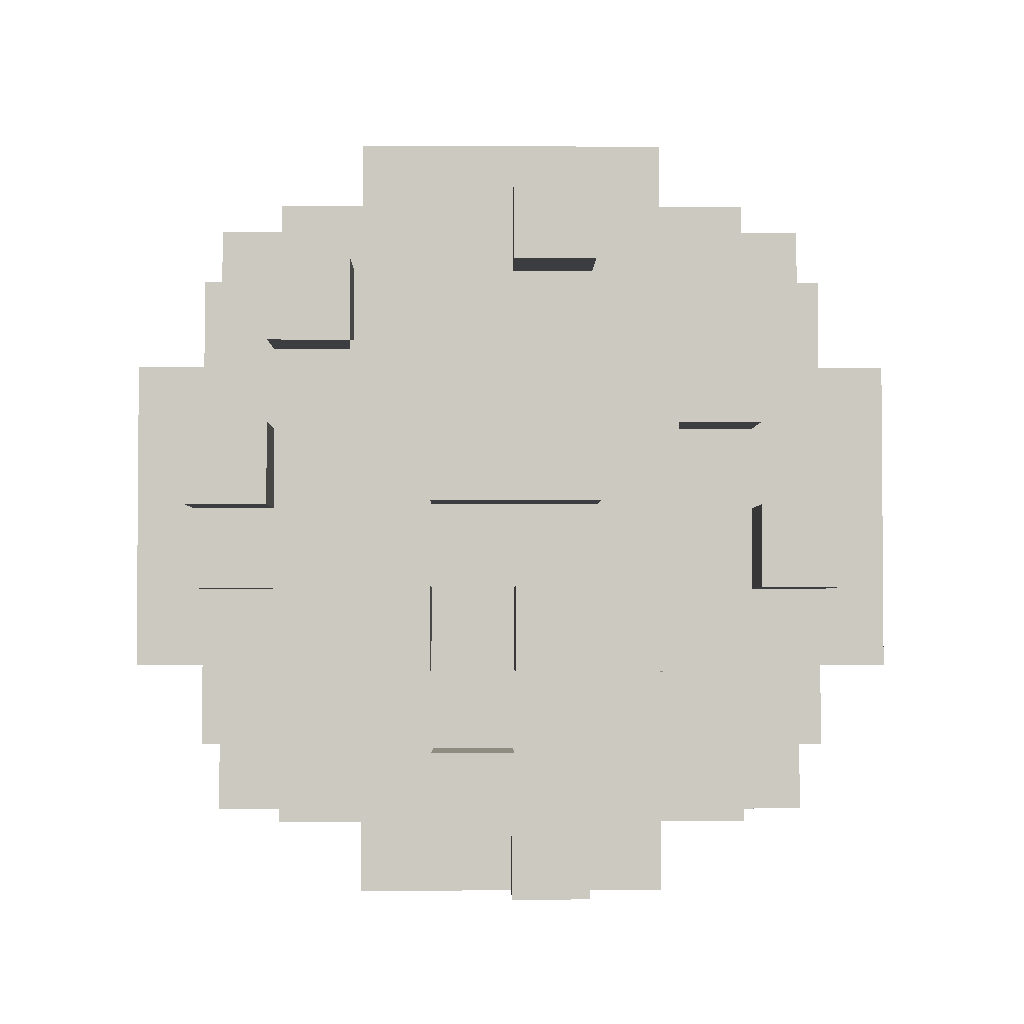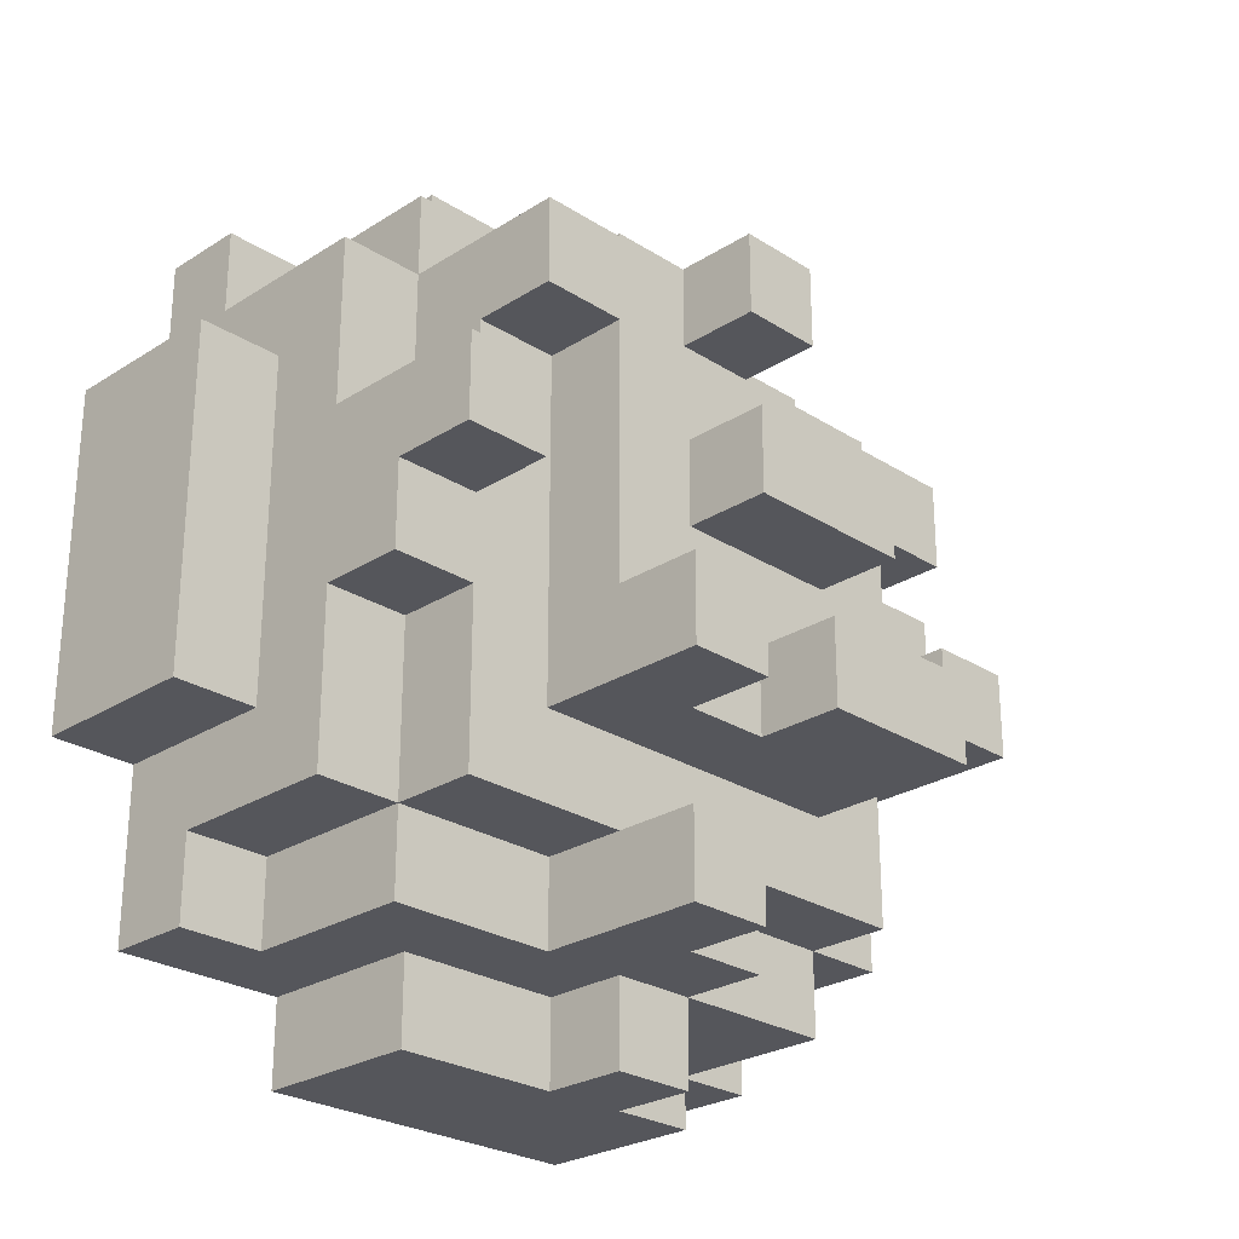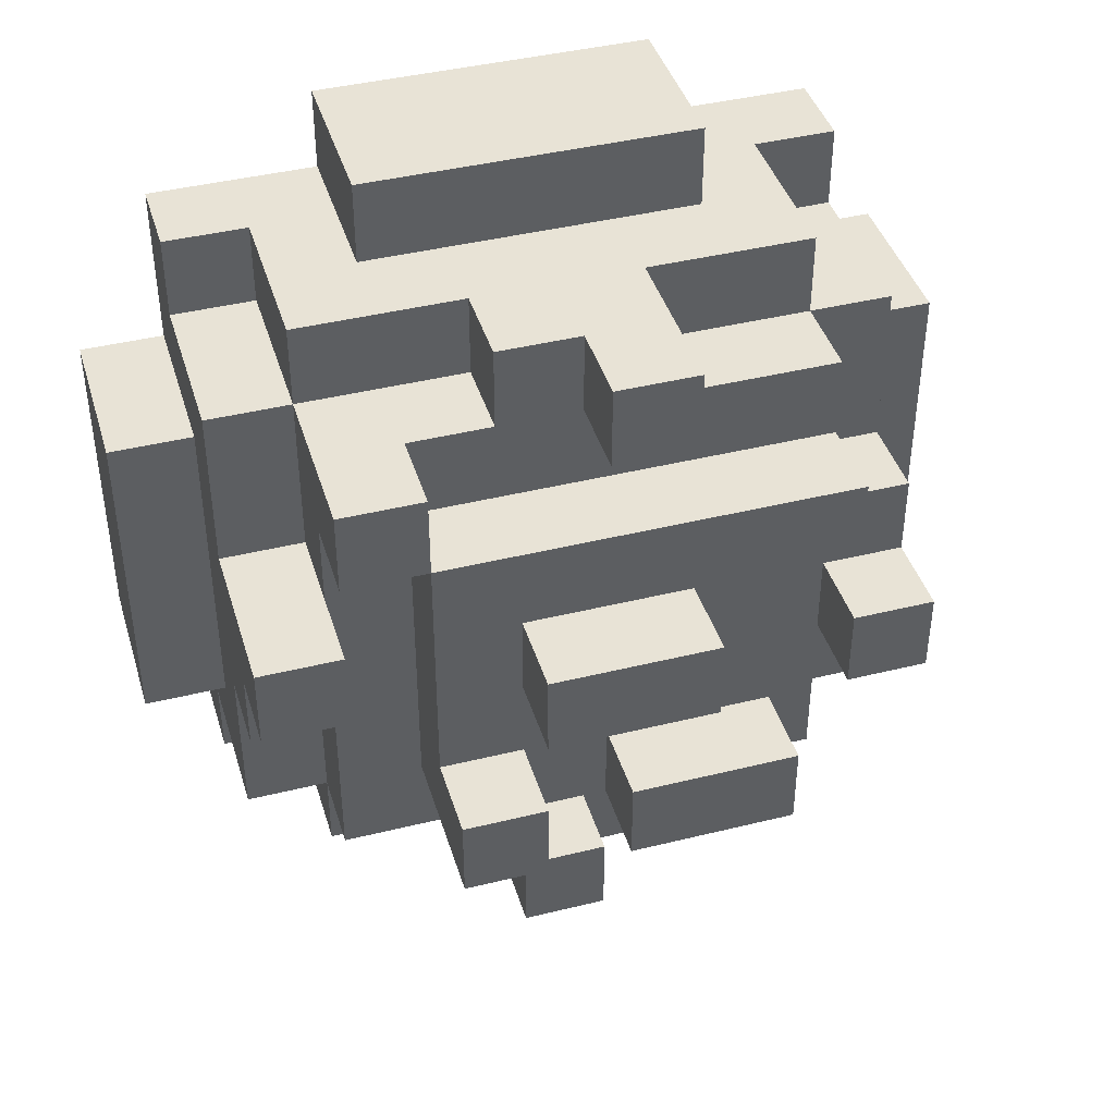
<metadata>
{"format":"obj","ext":"obj","renderer":"f3d","projection":"perspective","resolution":1024,"background":"white","views":[{"elev":-2.7,"azim":89.2,"up":"+Z"},{"elev":-26.2,"azim":44.9,"up":"+Z"},{"elev":41.8,"azim":73.4,"up":"+Z"}]}
</metadata>
<code>
o
v -0.3 0.6 0.3
v -0.3 0.6 -0.1
v -0.3 0.7 0.5
v -0.3 0.7 0.3
v -0.3 0.7 -0.1
v -0.3 0.7 -0.3
v -0.3 0.9 0.6
v -0.3 0.9 0.5
v -0.3 0.9 -0.3
v -0.3 0.9 -0.4
v -0.3 1.3 0.6
v -0.3 1.3 0.5
v -0.3 1.3 -0.3
v -0.3 1.3 -0.4
v -0.3 1.5 0.5
v -0.3 1.5 0.3
v -0.3 1.5 -0.1
v -0.3 1.5 -0.3
v -0.3 1.6 0.3
v -0.3 1.6 -0.1
v -0.2 0.7 0.5
v -0.2 0.7 0.4
v -0.2 0.7 -0.2
v -0.2 0.7 -0.3
v -0.2 0.8 0.5
v -0.2 0.8 0.4
v -0.2 0.8 -0.2
v -0.2 0.8 -0.3
v -0.2 1.4 0.5
v -0.2 1.4 0.4
v -0.2 1.4 -0.2
v -0.2 1.4 -0.3
v -0.2 1.5 0.5
v -0.2 1.5 0.4
v -0.2 1.5 -0.2
v -0.2 1.5 -0.3
v -0.1 0.6 0.3
v -0.1 0.6 -0.1
v -0.1 0.7 0.3
v -0.1 0.7 -0.1
v -0.1 0.9 0.6
v -0.1 0.9 0.5
v -0.1 0.9 -0.3
v -0.1 0.9 -0.4
v -0.1 1.1 -0.3
v -0.1 1.1 -0.4
v -0.1 1.2 -0.3
v -0.1 1.2 -0.4
v -0.1 1.3 0.6
v -0.1 1.3 0.5
v -0.1 1.3 -0.3
v -0.1 1.3 -0.4
v -0.1 1.5 0.3
v -0.1 1.5 -0.1
v -0.1 1.6 0.3
v -0.1 1.6 -0.1
v 2.98e-08 0.7 0.4
v 2.98e-08 0.7 0.2
v 2.98e-08 0.7 -5.96e-08
v 2.98e-08 0.7 -0.2
v 2.98e-08 0.8 0.5
v 2.98e-08 0.8 0.4
v 2.98e-08 0.8 0.2
v 2.98e-08 0.8 -5.96e-08
v 2.98e-08 0.8 -0.2
v 2.98e-08 0.8 -0.3
v 2.98e-08 1 0.5
v 2.98e-08 1 0.4
v 2.98e-08 1 -0.2
v 2.98e-08 1 -0.3
v 2.98e-08 1.1 -0.3
v 2.98e-08 1.1 -0.4
v 2.98e-08 1.2 0.5
v 2.98e-08 1.2 0.4
v 2.98e-08 1.2 -0.2
v 2.98e-08 1.2 -0.3
v 2.98e-08 1.2 -0.4
v 2.98e-08 1.4 0.5
v 2.98e-08 1.4 0.4
v 2.98e-08 1.4 0.2
v 2.98e-08 1.4 -5.96e-08
v 2.98e-08 1.4 -0.2
v 2.98e-08 1.4 -0.3
v 2.98e-08 1.5 0.4
v 2.98e-08 1.5 0.2
v 2.98e-08 1.5 -5.96e-08
v 2.98e-08 1.5 -0.2
v 0.1 0.7 0.1
v 0.1 0.7 -5.96e-08
v 0.1 0.8 0.3
v 0.1 0.8 0.2
v 0.1 0.8 0.1
v 0.1 0.8 -5.96e-08
v 0.1 0.8 -0.2
v 0.1 0.9 0.4
v 0.1 0.9 0.3
v 0.1 0.9 -0.1
v 0.1 1 0.5
v 0.1 1 0.4
v 0.1 1 -0.2
v 0.1 1.1 0.5
v 0.1 1.1 0.4
v 0.1 1.1 -0.2
v 0.1 1.1 -0.3
v 0.1 1.2 0.4
v 0.1 1.2 -0.2
v 0.1 1.2 -0.3
v 0.1 1.3 0.3
v 0.1 1.3 0.2
v 0.1 1.3 -0.1
v 0.1 1.4 0.4
v 0.1 1.4 0.3
v 0.1 1.4 0.2
v 0.1 1.4 0.1
v 0.1 1.4 -5.96e-08
v 0.1 1.4 -0.2
v 0.1 1.5 0.2
v 0.1 1.5 0.1
v 0.2 0.7 0.2
v 0.2 0.7 0.1
v 0.2 0.8 0.4
v 0.2 0.8 0.3
v 0.2 0.8 0.2
v 0.2 0.8 0.1
v 0.2 0.9 0.4
v 0.2 0.9 0.3
v 0.2 0.9 -5.96e-08
v 0.2 1 0.2
v 0.2 1 0.1
v 0.2 1 -5.96e-08
v 0.2 1 -0.1
v 0.2 1 -0.2
v 0.2 1 -0.3
v 0.2 1.1 0.5
v 0.2 1.1 0.4
v 0.2 1.1 -5.96e-08
v 0.2 1.1 -0.1
v 0.2 1.1 -0.2
v 0.2 1.1 -0.3
v 0.2 1.2 0.5
v 0.2 1.2 0.4
v 0.2 1.2 0.2
v 0.2 1.2 0.1
v 0.2 1.3 0.3
v 0.2 1.3 0.2
v 0.2 1.3 -5.96e-08
v 0.2 1.4 0.3
v 0.2 1.4 0.2
v 0.2 1.4 0.1
v 0.2 1.4 -5.96e-08
v 0.2 1.5 0.1
v 0.2 1.5 -5.96e-08
v 0.3 0.9 -5.96e-08
v 0.3 0.9 -0.1
v 0.3 1 0.2
v 0.3 1 0.1
v 0.3 1 -5.96e-08
v 0.3 1 -0.1
v 0.3 1.1 -5.96e-08
v 0.3 1.1 -0.1
v 0.3 1.2 0.2
v 0.3 1.2 0.1
v 0.3 1.3 -5.96e-08
v 0.3 1.3 -0.1
v -0.3 0.9 0.6
v -0.3 1.3 0.6
v -0.1 0.9 0.6
v -0.1 1.3 0.6
v -0.3 0.7 0.5
v -0.3 0.9 0.5
v -0.3 1.3 0.5
v -0.3 1.5 0.5
v -0.2 0.7 0.5
v -0.2 0.8 0.5
v -0.2 1.4 0.5
v -0.2 1.5 0.5
v -0.1 0.9 0.5
v -0.1 1.3 0.5
v 2.98e-08 0.8 0.5
v 2.98e-08 1 0.5
v 2.98e-08 1.2 0.5
v 2.98e-08 1.4 0.5
v 0.1 1 0.5
v 0.1 1.1 0.5
v 0.1 1.2 0.5
v 0.2 1.1 0.5
v 0.2 1.2 0.5
v -0.2 0.7 0.4
v -0.2 0.8 0.4
v -0.2 1.4 0.4
v -0.2 1.5 0.4
v 2.98e-08 0.7 0.4
v 2.98e-08 0.8 0.4
v 2.98e-08 1 0.4
v 2.98e-08 1.2 0.4
v 2.98e-08 1.4 0.4
v 2.98e-08 1.5 0.4
v 0.1 0.8 0.4
v 0.1 0.9 0.4
v 0.1 1 0.4
v 0.1 1.2 0.4
v 0.1 1.4 0.4
v 0.2 0.8 0.4
v 0.2 0.9 0.4
v -0.3 0.6 0.3
v -0.3 0.7 0.3
v -0.3 1.5 0.3
v -0.3 1.6 0.3
v -0.1 0.6 0.3
v -0.1 0.7 0.3
v -0.1 1.5 0.3
v -0.1 1.6 0.3
v 0.1 0.9 0.3
v 0.1 1.3 0.3
v 0.1 1.4 0.3
v 0.2 0.9 0.3
v 0.2 1.3 0.3
v 0.2 1.4 0.3
v 2.98e-08 0.7 0.2
v 2.98e-08 0.8 0.2
v 2.98e-08 1.4 0.2
v 2.98e-08 1.5 0.2
v 0.1 0.7 0.2
v 0.1 0.8 0.2
v 0.1 1.4 0.2
v 0.1 1.5 0.2
v 0.2 0.7 0.2
v 0.2 0.8 0.2
v 0.2 1 0.2
v 0.2 1.2 0.2
v 0.3 1 0.2
v 0.3 1.2 0.2
v 0.1 1.4 0.1
v 0.1 1.5 0.1
v 0.2 1.4 0.1
v 0.2 1.5 0.1
v 0.2 0.9 -5.96e-08
v 0.2 1 -5.96e-08
v 0.2 1.1 -5.96e-08
v 0.2 1.3 -5.96e-08
v 0.3 0.9 -5.96e-08
v 0.3 1 -5.96e-08
v 0.3 1.1 -5.96e-08
v 0.3 1.3 -5.96e-08
v 0.1 1 -0.2
v 0.1 1.1 -0.2
v 0.2 1 -0.2
v 0.2 1.1 -0.2
v 0.1 1.1 0.4
v 0.1 1.2 0.4
v 0.2 1.1 0.4
v 0.2 1.2 0.4
v 0.1 0.8 0.3
v 0.1 0.9 0.3
v 0.2 0.8 0.3
v 0.2 0.9 0.3
v 0.1 1.3 0.2
v 0.1 1.4 0.2
v 0.2 1.3 0.2
v 0.2 1.4 0.2
v 0.1 0.7 0.1
v 0.1 0.8 0.1
v 0.2 0.7 0.1
v 0.2 0.8 0.1
v 0.2 1 0.1
v 0.2 1.2 0.1
v 0.3 1 0.1
v 0.3 1.2 0.1
v 2.98e-08 0.7 -5.96e-08
v 2.98e-08 0.8 -5.96e-08
v 2.98e-08 1.4 -5.96e-08
v 2.98e-08 1.5 -5.96e-08
v 0.1 0.7 -5.96e-08
v 0.1 0.8 -5.96e-08
v 0.1 1.4 -5.96e-08
v 0.1 1.5 -5.96e-08
v 0.2 1.4 -5.96e-08
v 0.2 1.5 -5.96e-08
v -0.3 0.6 -0.1
v -0.3 0.7 -0.1
v -0.3 1.5 -0.1
v -0.3 1.6 -0.1
v -0.1 0.6 -0.1
v -0.1 0.7 -0.1
v -0.1 1.5 -0.1
v -0.1 1.6 -0.1
v 0.1 0.9 -0.1
v 0.1 1.3 -0.1
v 0.2 0.9 -0.1
v 0.2 1 -0.1
v 0.2 1.1 -0.1
v 0.2 1.3 -0.1
v 0.3 0.9 -0.1
v 0.3 1 -0.1
v 0.3 1.1 -0.1
v 0.3 1.3 -0.1
v -0.2 0.7 -0.2
v -0.2 0.8 -0.2
v -0.2 1.4 -0.2
v -0.2 1.5 -0.2
v 2.98e-08 0.7 -0.2
v 2.98e-08 0.8 -0.2
v 2.98e-08 1 -0.2
v 2.98e-08 1.2 -0.2
v 2.98e-08 1.4 -0.2
v 2.98e-08 1.5 -0.2
v 0.1 0.8 -0.2
v 0.1 1 -0.2
v 0.1 1.2 -0.2
v 0.1 1.4 -0.2
v -0.3 0.7 -0.3
v -0.3 0.9 -0.3
v -0.3 1.3 -0.3
v -0.3 1.5 -0.3
v -0.2 0.7 -0.3
v -0.2 0.8 -0.3
v -0.2 1.4 -0.3
v -0.2 1.5 -0.3
v -0.1 0.9 -0.3
v -0.1 1.1 -0.3
v -0.1 1.2 -0.3
v -0.1 1.3 -0.3
v 2.98e-08 0.8 -0.3
v 2.98e-08 1 -0.3
v 2.98e-08 1.1 -0.3
v 2.98e-08 1.2 -0.3
v 2.98e-08 1.4 -0.3
v 0.1 1 -0.3
v 0.1 1.1 -0.3
v 0.1 1.2 -0.3
v 0.2 1 -0.3
v 0.2 1.1 -0.3
v -0.3 0.9 -0.4
v -0.3 1.3 -0.4
v -0.1 0.9 -0.4
v -0.1 1.1 -0.4
v -0.1 1.2 -0.4
v -0.1 1.3 -0.4
v 2.98e-08 1.1 -0.4
v 2.98e-08 1.2 -0.4
v -0.3 0.6 0.3
v -0.1 0.6 0.3
v -0.3 0.6 -0.1
v -0.1 0.6 -0.1
v -0.3 0.7 0.5
v -0.2 0.7 0.5
v -0.2 0.7 0.4
v 2.98e-08 0.7 0.4
v -0.3 0.7 0.3
v -0.1 0.7 0.3
v 2.98e-08 0.7 0.2
v 0.1 0.7 0.2
v 0.2 0.7 0.2
v 0.1 0.7 0.1
v 0.2 0.7 0.1
v 2.98e-08 0.7 -5.96e-08
v 0.1 0.7 -5.96e-08
v -0.3 0.7 -0.1
v -0.1 0.7 -0.1
v -0.2 0.7 -0.2
v 2.98e-08 0.7 -0.2
v -0.3 0.7 -0.3
v -0.2 0.7 -0.3
v -0.2 0.8 0.5
v 2.98e-08 0.8 0.5
v -0.2 0.8 0.4
v 2.98e-08 0.8 0.4
v 0.1 0.8 0.4
v 0.2 0.8 0.4
v 0.1 0.8 0.3
v 0.2 0.8 0.3
v 2.98e-08 0.8 0.2
v 0.1 0.8 0.2
v 2.98e-08 0.8 -5.96e-08
v 0.1 0.8 -5.96e-08
v -0.2 0.8 -0.2
v 2.98e-08 0.8 -0.2
v 0.1 0.8 -0.2
v -0.2 0.8 -0.3
v 2.98e-08 0.8 -0.3
v -0.3 0.9 0.6
v -0.1 0.9 0.6
v -0.3 0.9 0.5
v -0.1 0.9 0.5
v 0.1 0.9 0.3
v 0.2 0.9 0.3
v 0.2 0.9 -5.96e-08
v 0.3 0.9 -5.96e-08
v 0.1 0.9 -0.1
v 0.2 0.9 -0.1
v 0.3 0.9 -0.1
v -0.3 0.9 -0.3
v -0.1 0.9 -0.3
v -0.3 0.9 -0.4
v -0.1 0.9 -0.4
v 2.98e-08 1 0.5
v 0.1 1 0.5
v 2.98e-08 1 0.4
v 0.1 1 0.4
v 0.2 1 0.2
v 0.3 1 0.2
v 0.2 1 0.1
v 0.3 1 0.1
v 2.98e-08 1 -0.2
v 0.1 1 -0.2
v 0.2 1 -0.2
v 2.98e-08 1 -0.3
v 0.1 1 -0.3
v 0.2 1 -0.3
v 0.1 1.1 0.5
v 0.2 1.1 0.5
v 0.1 1.1 0.4
v 0.2 1.1 0.4
v 0.2 1.1 -5.96e-08
v 0.3 1.1 -5.96e-08
v 0.2 1.1 -0.1
v 0.3 1.1 -0.1
v -0.1 1.1 -0.3
v 2.98e-08 1.1 -0.3
v -0.1 1.1 -0.4
v 2.98e-08 1.1 -0.4
v 0.1 1.4 0.1
v 0.2 1.4 0.1
v 0.1 1.4 -5.96e-08
v 0.2 1.4 -5.96e-08
v 0.1 0.8 0.2
v 0.2 0.8 0.2
v 0.1 0.8 0.1
v 0.2 0.8 0.1
v 0.1 0.9 0.4
v 0.2 0.9 0.4
v 0.1 0.9 0.3
v 0.2 0.9 0.3
v 0.2 1 -5.96e-08
v 0.3 1 -5.96e-08
v 0.2 1 -0.1
v 0.3 1 -0.1
v 0.1 1.1 -0.2
v 0.2 1.1 -0.2
v 0.1 1.1 -0.3
v 0.2 1.1 -0.3
v 2.98e-08 1.2 0.5
v 0.1 1.2 0.5
v 0.2 1.2 0.5
v 2.98e-08 1.2 0.4
v 0.1 1.2 0.4
v 0.2 1.2 0.4
v 0.2 1.2 0.2
v 0.3 1.2 0.2
v 0.2 1.2 0.1
v 0.3 1.2 0.1
v 2.98e-08 1.2 -0.2
v 0.1 1.2 -0.2
v -0.1 1.2 -0.3
v 2.98e-08 1.2 -0.3
v 0.1 1.2 -0.3
v -0.1 1.2 -0.4
v 2.98e-08 1.2 -0.4
v -0.3 1.3 0.6
v -0.1 1.3 0.6
v -0.3 1.3 0.5
v -0.1 1.3 0.5
v 0.1 1.3 0.2
v 0.2 1.3 0.2
v 0.2 1.3 -5.96e-08
v 0.3 1.3 -5.96e-08
v 0.1 1.3 -0.1
v 0.2 1.3 -0.1
v 0.3 1.3 -0.1
v -0.3 1.3 -0.3
v -0.1 1.3 -0.3
v -0.3 1.3 -0.4
v -0.1 1.3 -0.4
v -0.2 1.4 0.5
v 2.98e-08 1.4 0.5
v -0.2 1.4 0.4
v 2.98e-08 1.4 0.4
v 0.1 1.4 0.4
v 0.1 1.4 0.3
v 0.2 1.4 0.3
v 2.98e-08 1.4 0.2
v 0.1 1.4 0.2
v 0.2 1.4 0.2
v 2.98e-08 1.4 -5.96e-08
v 0.1 1.4 -5.96e-08
v -0.2 1.4 -0.2
v 2.98e-08 1.4 -0.2
v 0.1 1.4 -0.2
v -0.2 1.4 -0.3
v 2.98e-08 1.4 -0.3
v -0.3 1.5 0.5
v -0.2 1.5 0.5
v -0.2 1.5 0.4
v 2.98e-08 1.5 0.4
v -0.3 1.5 0.3
v -0.1 1.5 0.3
v 2.98e-08 1.5 0.2
v 0.1 1.5 0.2
v 0.1 1.5 0.1
v 0.2 1.5 0.1
v 2.98e-08 1.5 -5.96e-08
v 0.1 1.5 -5.96e-08
v 0.2 1.5 -5.96e-08
v -0.3 1.5 -0.1
v -0.1 1.5 -0.1
v -0.2 1.5 -0.2
v 2.98e-08 1.5 -0.2
v -0.3 1.5 -0.3
v -0.2 1.5 -0.3
v -0.3 1.6 0.3
v -0.1 1.6 0.3
v -0.3 1.6 -0.1
v -0.1 1.6 -0.1
f 4 2 1
f 5 2 4
f 8 4 3
f 8 6 5
f 8 5 4
f 9 6 8
f 11 8 7
f 11 10 9
f 11 9 8
f 12 10 11
f 13 10 12
f 14 10 13
f 15 13 12
f 16 13 15
f 17 13 16
f 18 13 17
f 19 17 16
f 20 17 19
f 21 22 25
f 25 22 26
f 23 24 27
f 27 24 28
f 29 30 33
f 33 30 34
f 31 32 35
f 35 32 36
f 37 38 39
f 39 38 40
f 43 44 45
f 45 44 46
f 41 42 49
f 49 42 50
f 47 48 51
f 51 48 52
f 53 54 55
f 55 54 56
f 57 58 62
f 62 58 63
f 59 60 64
f 64 60 65
f 61 62 67
f 67 62 68
f 65 66 69
f 69 66 70
f 71 72 76
f 76 72 77
f 73 74 78
f 78 74 79
f 75 76 82
f 82 76 83
f 79 80 84
f 84 80 85
f 81 82 86
f 86 82 87
f 88 89 92
f 92 89 93
f 90 91 96
f 93 94 96
f 92 93 96
f 91 92 96
f 96 94 97
f 95 96 99
f 97 94 100
f 98 99 101
f 99 96 102
f 101 99 102
f 97 100 103
f 102 96 105
f 97 103 106
f 103 104 106
f 106 104 107
f 105 96 108
f 97 106 110
f 105 108 111
f 111 108 112
f 109 110 113
f 113 110 114
f 114 110 115
f 110 106 116
f 115 110 116
f 113 114 117
f 117 114 118
f 119 120 123
f 123 120 124
f 121 122 125
f 125 122 126
f 126 127 128
f 128 127 129
f 129 127 130
f 129 130 136
f 130 131 136
f 136 131 137
f 132 133 138
f 138 133 139
f 134 135 140
f 140 135 141
f 126 128 142
f 129 136 143
f 142 143 144
f 126 142 144
f 144 143 145
f 143 136 146
f 145 143 146
f 144 145 147
f 147 145 148
f 149 150 151
f 151 150 152
f 153 154 157
f 157 154 158
f 155 156 161
f 161 156 162
f 159 160 163
f 163 160 164
f 167 166 165
f 168 166 167
f 173 170 169
f 174 170 173
f 175 172 171
f 176 172 175
f 177 170 174
f 178 175 171
f 179 177 174
f 179 178 177
f 180 178 179
f 181 178 180
f 182 175 178
f 182 178 181
f 183 181 180
f 184 181 183
f 185 181 184
f 186 185 184
f 187 185 186
f 192 189 188
f 193 189 192
f 196 191 190
f 197 191 196
f 198 194 193
f 199 194 198
f 200 194 199
f 201 196 195
f 202 196 201
f 203 199 198
f 204 199 203
f 209 206 205
f 210 206 209
f 211 208 207
f 212 208 211
f 216 214 213
f 217 215 214
f 217 214 216
f 218 215 217
f 223 220 219
f 224 220 223
f 225 222 221
f 226 222 225
f 227 224 223
f 228 224 227
f 231 230 229
f 232 230 231
f 235 234 233
f 236 234 235
f 241 238 237
f 242 238 241
f 243 240 239
f 244 240 243
f 247 246 245
f 248 246 247
f 249 250 251
f 251 250 252
f 253 254 255
f 255 254 256
f 257 258 259
f 259 258 260
f 261 262 263
f 263 262 264
f 265 266 267
f 267 266 268
f 269 270 273
f 273 270 274
f 271 272 275
f 275 272 276
f 275 276 277
f 277 276 278
f 279 280 283
f 283 280 284
f 281 282 285
f 285 282 286
f 287 288 289
f 289 288 290
f 290 288 291
f 291 288 292
f 289 290 293
f 293 290 294
f 291 292 295
f 295 292 296
f 297 298 301
f 301 298 302
f 299 300 305
f 305 300 306
f 302 303 307
f 307 303 308
f 304 305 309
f 309 305 310
f 311 312 315
f 315 312 316
f 313 314 317
f 317 314 318
f 316 312 319
f 313 317 322
f 319 320 323
f 316 319 323
f 323 320 324
f 324 320 325
f 321 322 326
f 322 317 327
f 326 322 327
f 324 325 328
f 325 326 328
f 328 326 329
f 329 326 330
f 328 329 331
f 331 329 332
f 333 334 335
f 335 334 336
f 336 334 337
f 337 334 338
f 336 337 339
f 339 337 340
f 343 342 341
f 344 342 343
f 347 346 345
f 349 347 345
f 349 348 347
f 350 348 349
f 351 348 350
f 354 352 351
f 354 353 352
f 355 353 354
f 356 351 350
f 356 354 351
f 357 354 356
f 359 356 350
f 360 359 358
f 361 356 359
f 361 359 360
f 362 360 358
f 363 360 362
f 366 365 364
f 367 365 366
f 370 369 368
f 370 368 367
f 371 369 370
f 372 370 367
f 373 370 372
f 377 375 374
f 378 375 377
f 379 377 376
f 380 377 379
f 383 382 381
f 384 382 383
f 387 386 385
f 389 387 385
f 390 388 387
f 390 387 389
f 391 388 390
f 394 393 392
f 395 393 394
f 398 397 396
f 399 397 398
f 402 401 400
f 403 401 402
f 407 405 404
f 408 406 405
f 408 405 407
f 409 406 408
f 412 411 410
f 413 411 412
f 416 415 414
f 417 415 416
f 420 419 418
f 421 419 420
f 424 423 422
f 425 423 424
f 426 427 428
f 428 427 429
f 430 431 432
f 432 431 433
f 434 435 436
f 436 435 437
f 438 439 440
f 440 439 441
f 442 443 445
f 443 444 446
f 445 443 446
f 446 444 447
f 448 449 450
f 450 449 451
f 452 453 455
f 455 453 456
f 454 455 457
f 457 455 458
f 459 460 461
f 461 460 462
f 463 464 465
f 463 465 467
f 465 466 468
f 467 465 468
f 468 466 469
f 470 471 472
f 472 471 473
f 474 475 476
f 476 475 477
f 477 478 479
f 477 479 481
f 479 480 482
f 481 479 482
f 482 480 483
f 484 485 487
f 487 485 488
f 486 487 489
f 489 487 490
f 491 492 493
f 491 493 495
f 493 494 495
f 495 494 496
f 496 494 497
f 497 498 499
f 496 497 501
f 497 499 501
f 499 500 502
f 501 499 502
f 502 500 503
f 496 501 505
f 504 505 506
f 505 501 507
f 506 505 507
f 504 506 508
f 508 506 509
f 510 511 512
f 512 511 513

</code>
